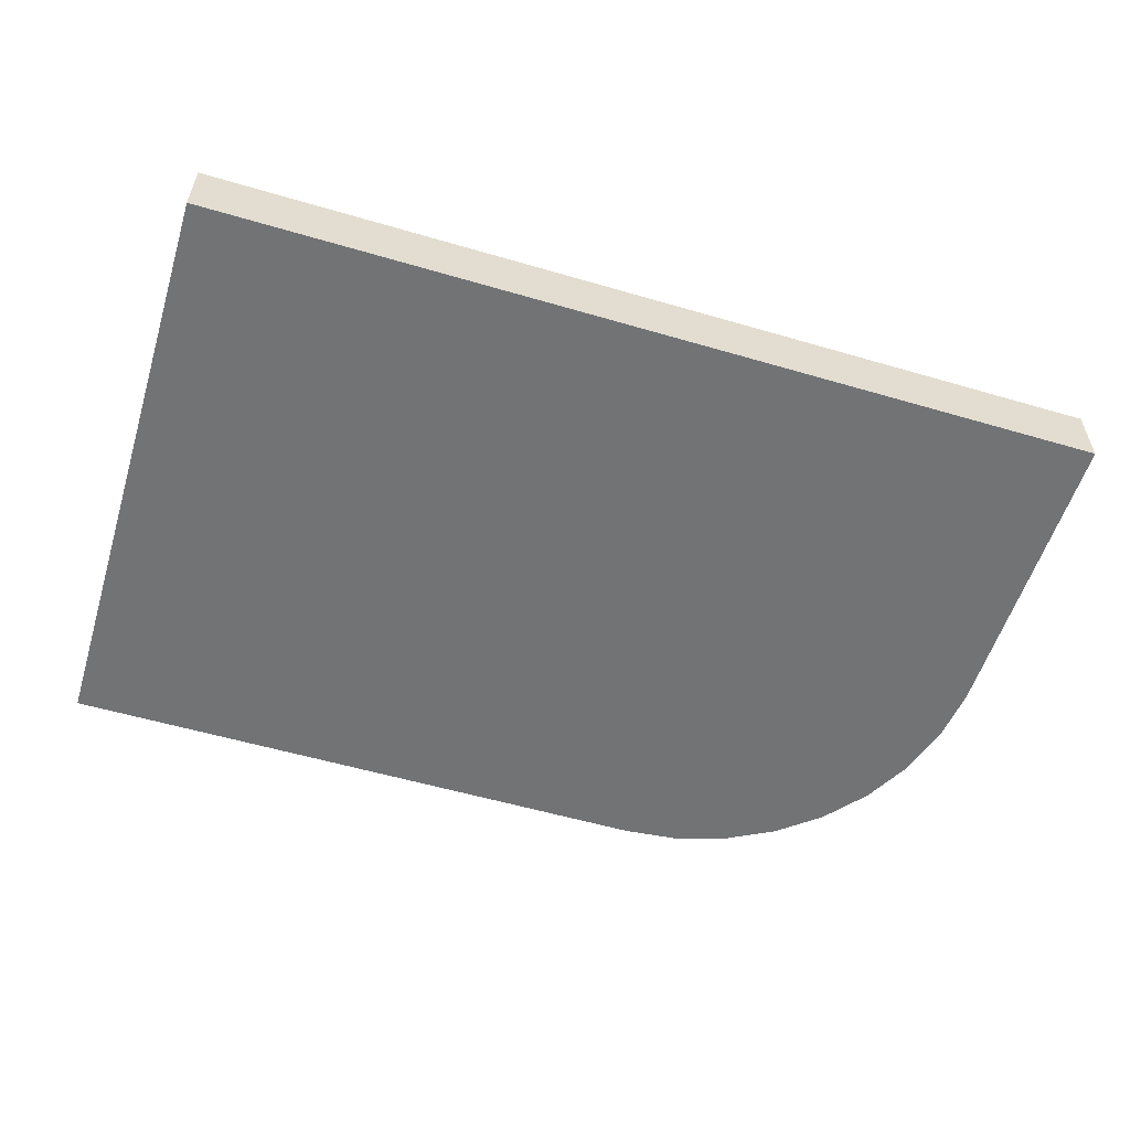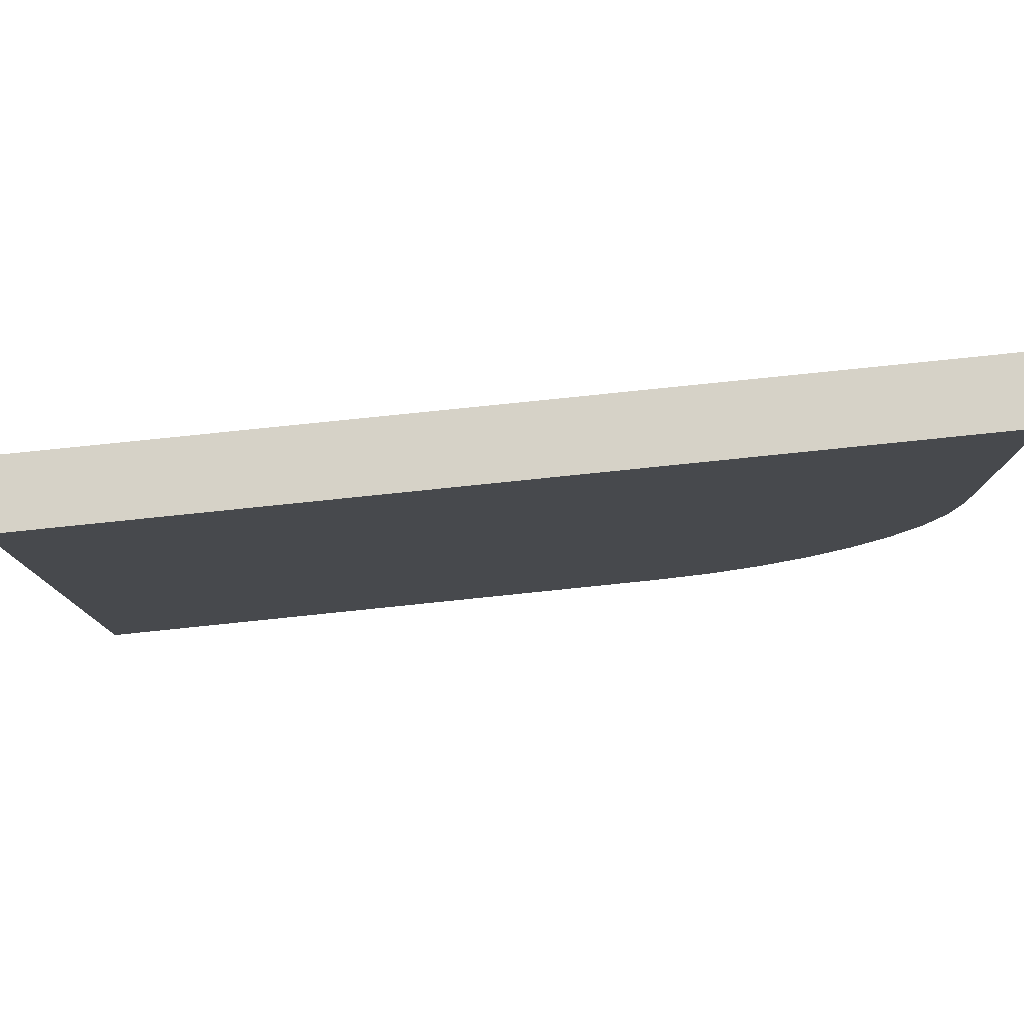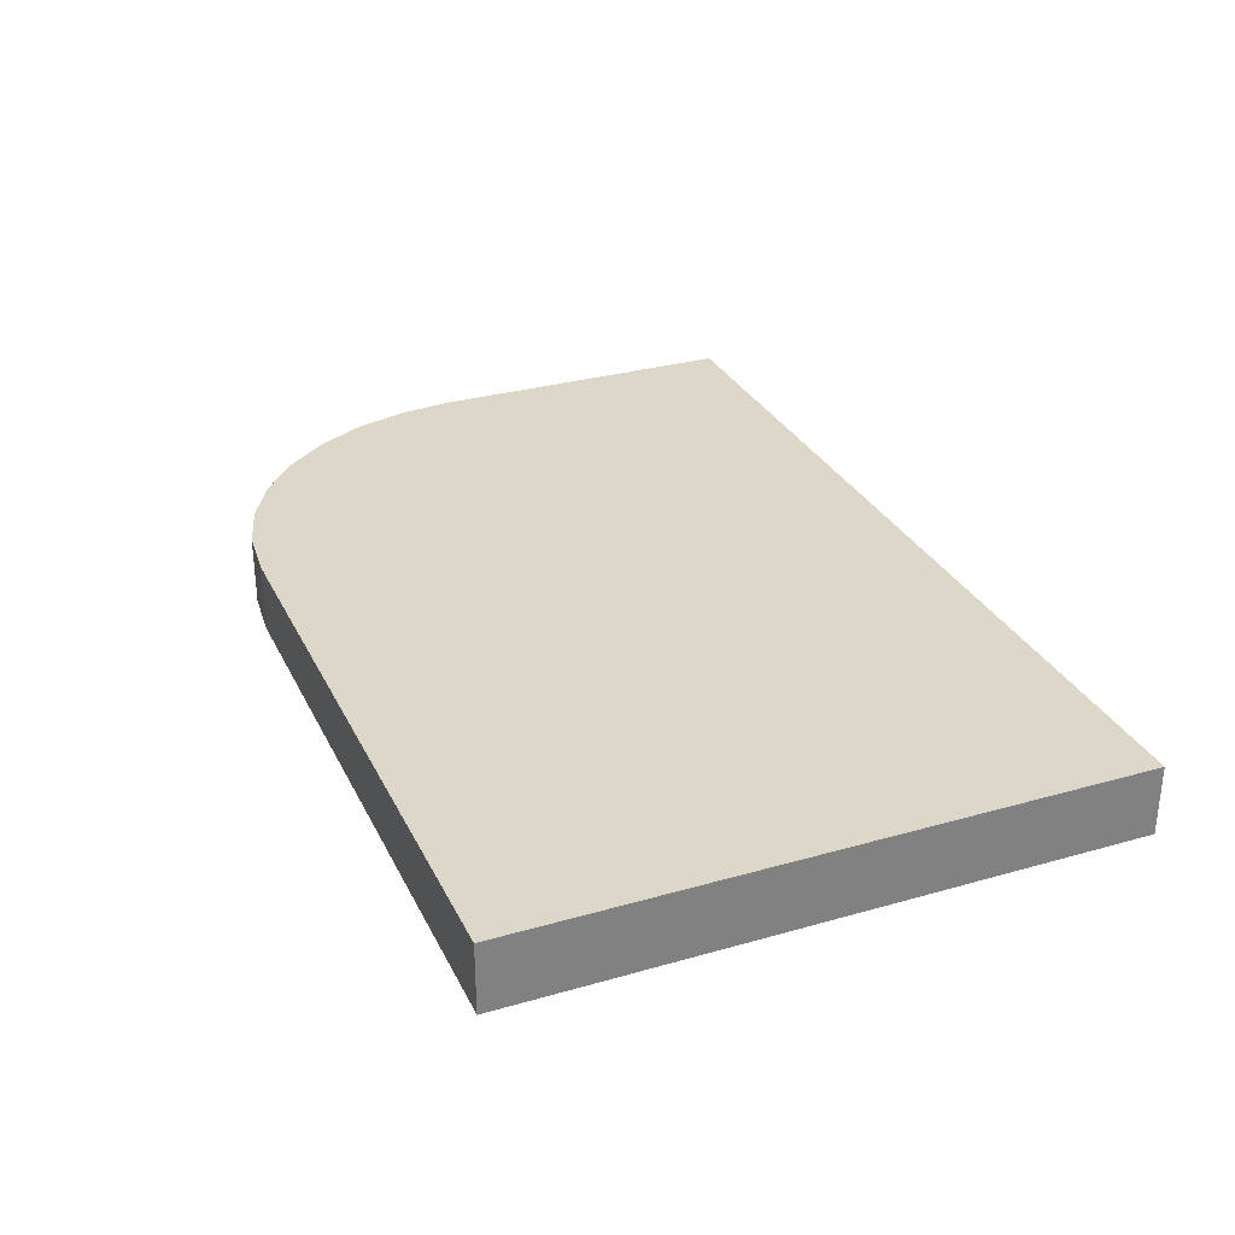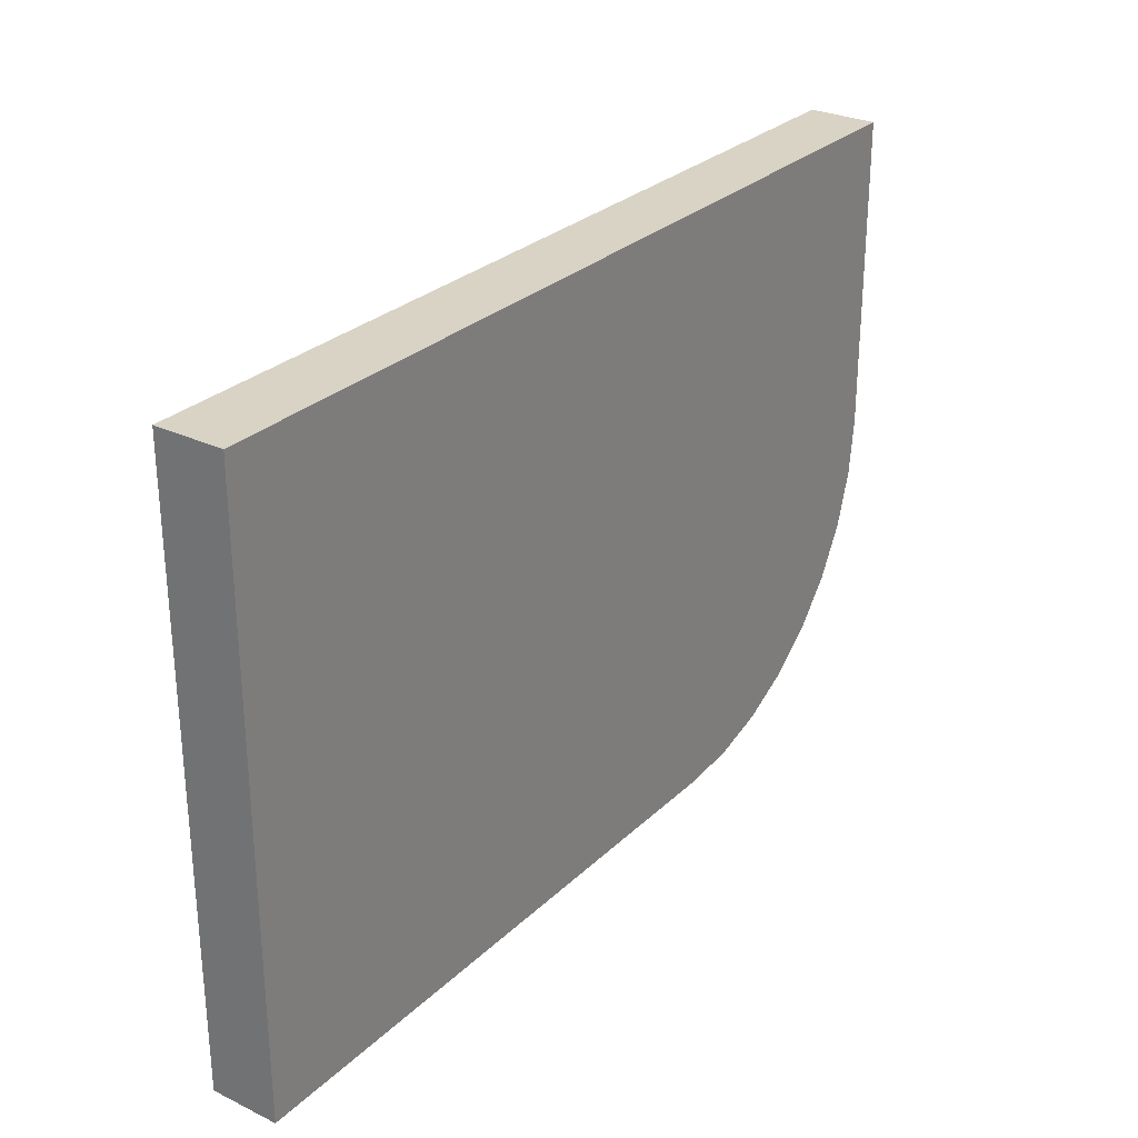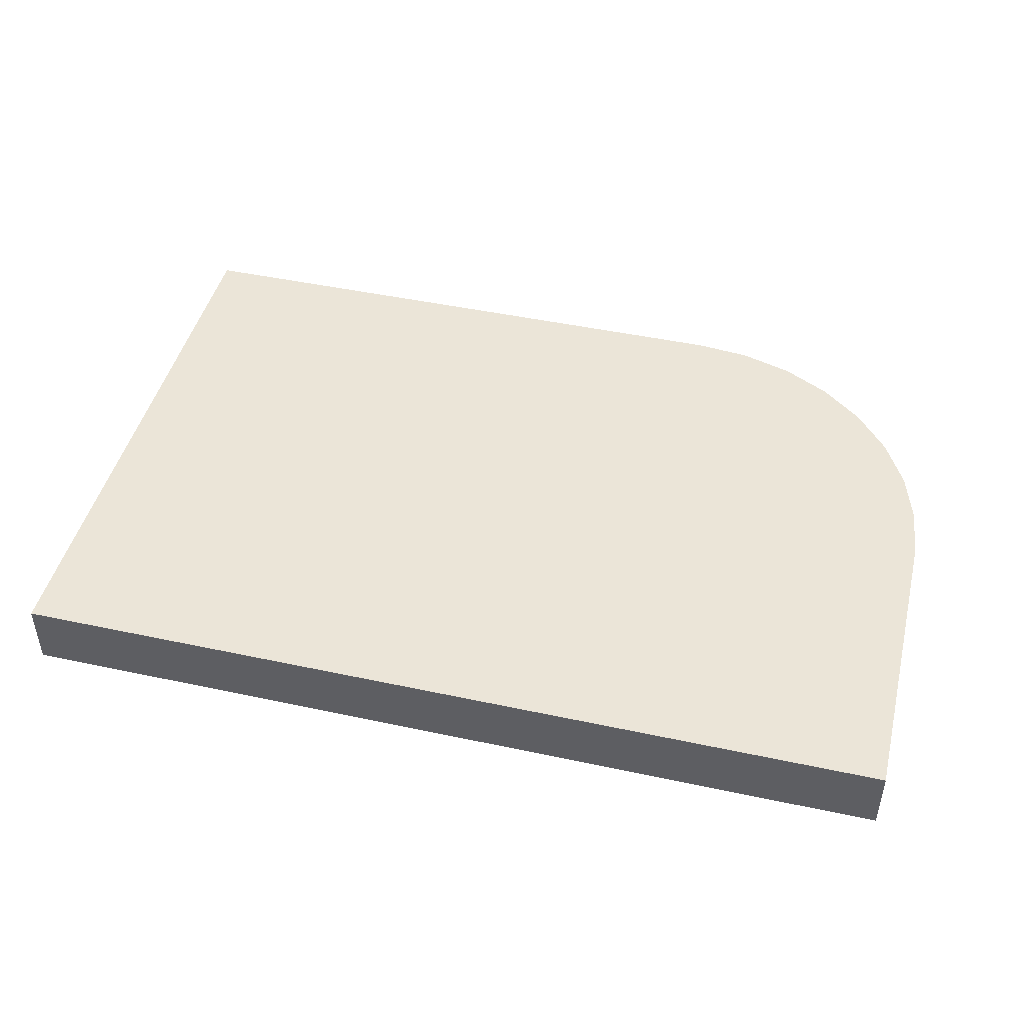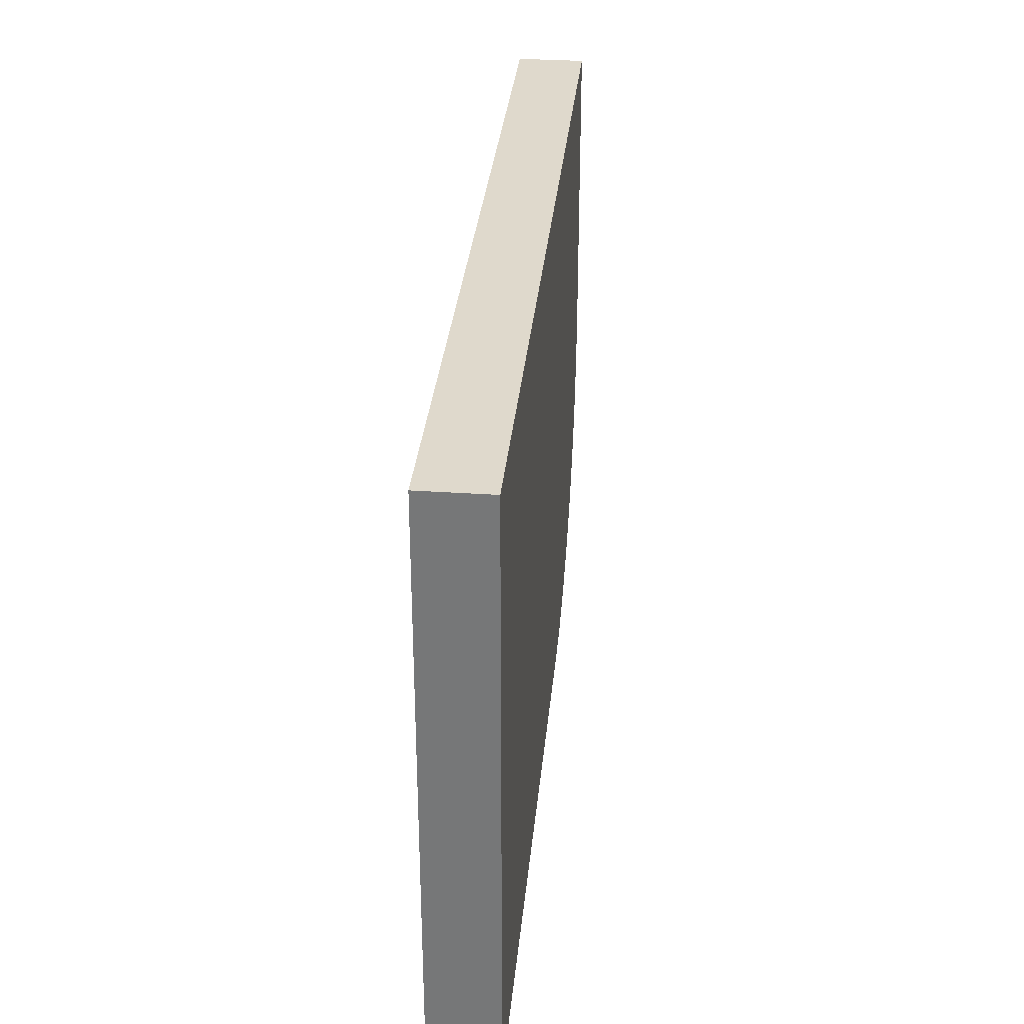
<metadata>
{"format":"obj","ext":"obj","renderer":"f3d","projection":"perspective","resolution":1024,"background":"white","views":[{"elev":-55.8,"azim":-17.1,"up":"+Y"},{"elev":78.6,"azim":-5.9,"up":"+Z"},{"elev":30.3,"azim":-112.5,"up":"+Y"},{"elev":28.3,"azim":-54.1,"up":"+Z"},{"elev":45.7,"azim":13.9,"up":"+Y"},{"elev":32.3,"azim":-84.6,"up":"+Z"}]}
</metadata>
<code>
g CurbCorner1
v -0.6679 -0.0565 0.7369
v -0.6679 0.0565 0.7369
v -0.6679 -0.0565 0.2134
v -0.6679 0.0565 0.2134
v 0.8321 -0.0565 0.7369
v 0.8321 0.0565 0.7369
v 0.8321 -0.0565 0.2134
v 0.8321 0.0565 0.2134
v -0.6679 0.0565 0.1204
v -0.6679 -0.0565 0.1204
v 0.8217 0.0565 0.1204
v 0.8217 -0.0565 0.1204
v -0.6679 0.0565 0.03104
v -0.6679 -0.0565 0.03104
v 0.7946 0.0565 0.03104
v 0.7946 -0.0565 0.03104
v -0.6679 0.0565 -0.05135
v -0.6679 -0.0565 -0.05135
v 0.7505 0.0565 -0.05135
v 0.7505 -0.0565 -0.05135
v -0.6679 0.0565 -0.1236
v -0.6679 -0.0565 -0.1236
v 0.6913 0.0565 -0.1236
v 0.6913 -0.0565 -0.1236
v -0.6679 0.0565 -0.1828
v -0.6679 -0.0565 -0.1828
v 0.619 0.0565 -0.1828
v 0.619 -0.0565 -0.1828
v -0.6679 0.0565 -0.2269
v -0.6679 -0.0565 -0.2269
v 0.5366 0.0565 -0.2269
v 0.5366 -0.0565 -0.2269
v -0.6679 0.0565 -0.254
v -0.6679 -0.0565 -0.254
v 0.4472 0.0565 -0.254
v 0.4472 -0.0565 -0.254
v -0.6679 0.0565 -0.2631
v -0.6679 -0.0565 -0.2631
v 0.3543 0.0565 -0.2631
v 0.3543 -0.0565 -0.2631
f 2 4 3 1
f 7 3 10 12
f 8 6 5 7
f 6 2 1 5
f 1 3 7 5
f 6 8 4 2
f 12 10 14 16
f 8 7 12 11
f 4 8 11 9
f 3 4 9 10
f 16 14 18 20
f 11 12 16 15
f 9 11 15 13
f 10 9 13 14
f 20 18 22 24
f 15 16 20 19
f 13 15 19 17
f 14 13 17 18
f 24 22 26 28
f 19 20 24 23
f 17 19 23 21
f 18 17 21 22
f 28 26 30 32
f 23 24 28 27
f 21 23 27 25
f 22 21 25 26
f 32 30 34 36
f 27 28 32 31
f 25 27 31 29
f 26 25 29 30
f 36 34 38 40
f 31 32 36 35
f 29 31 35 33
f 30 29 33 34
f 37 39 40 38
f 35 36 40 39
f 33 35 39 37
f 34 33 37 38

</code>
